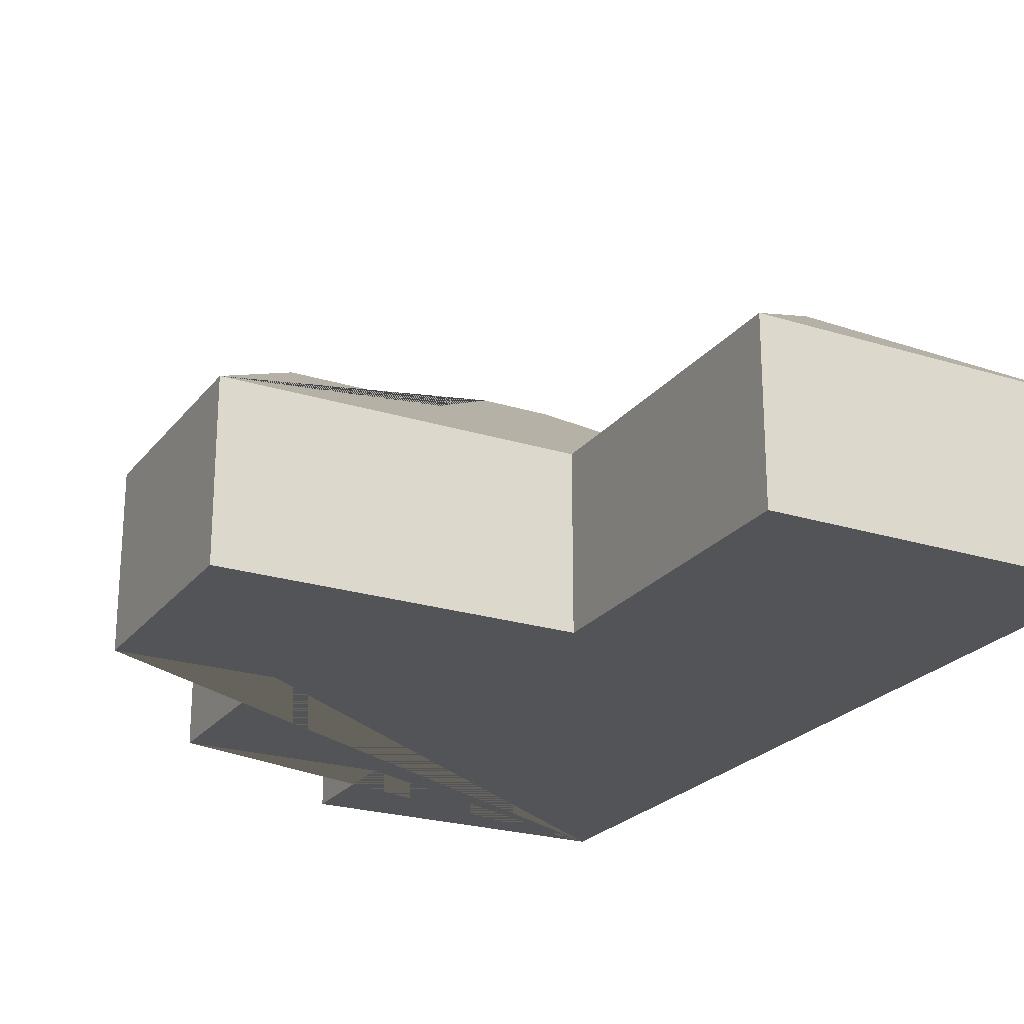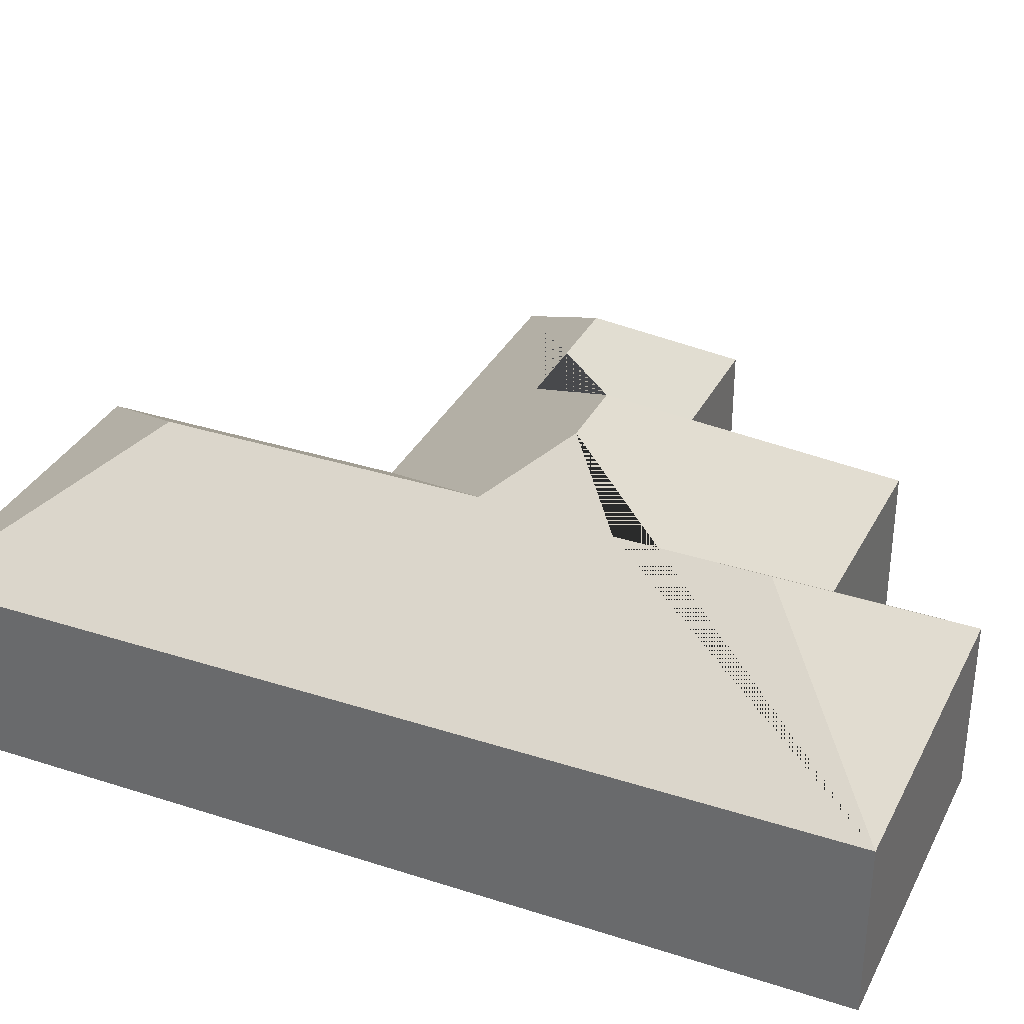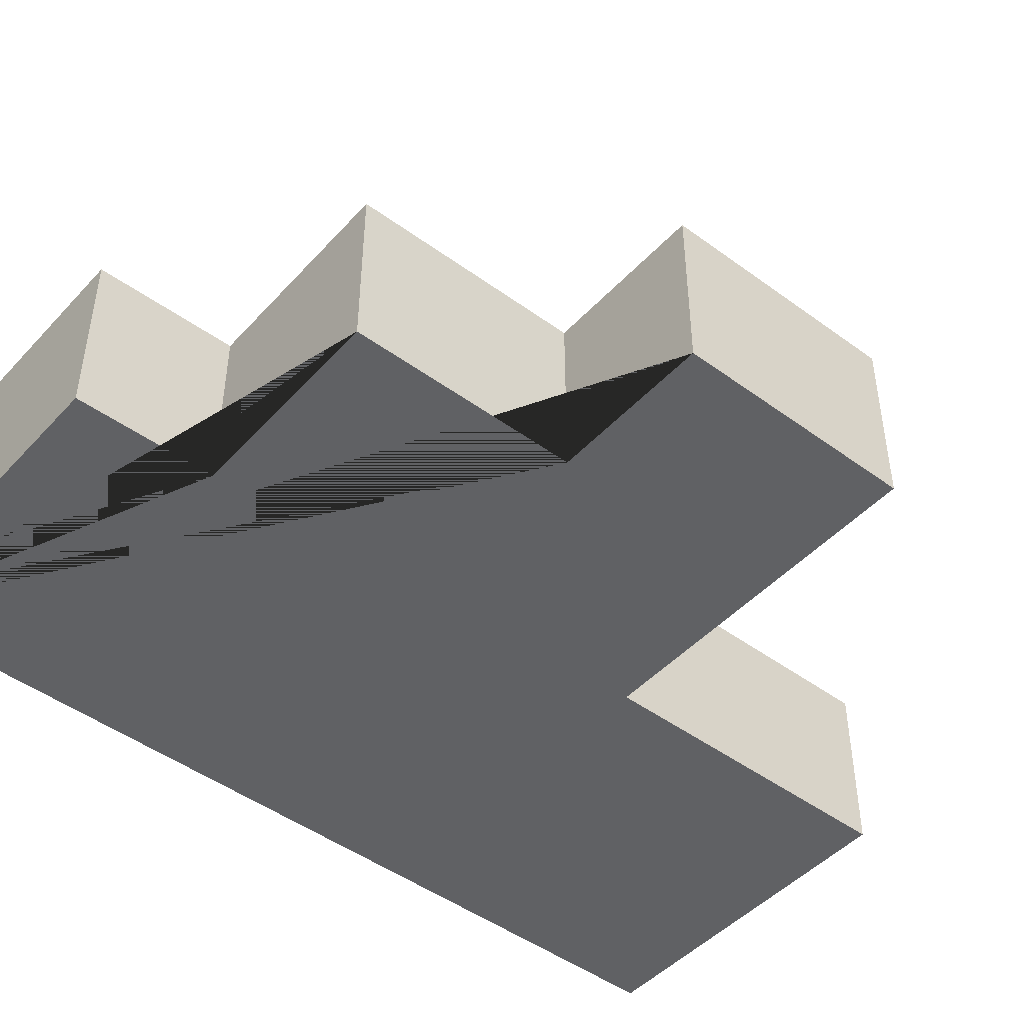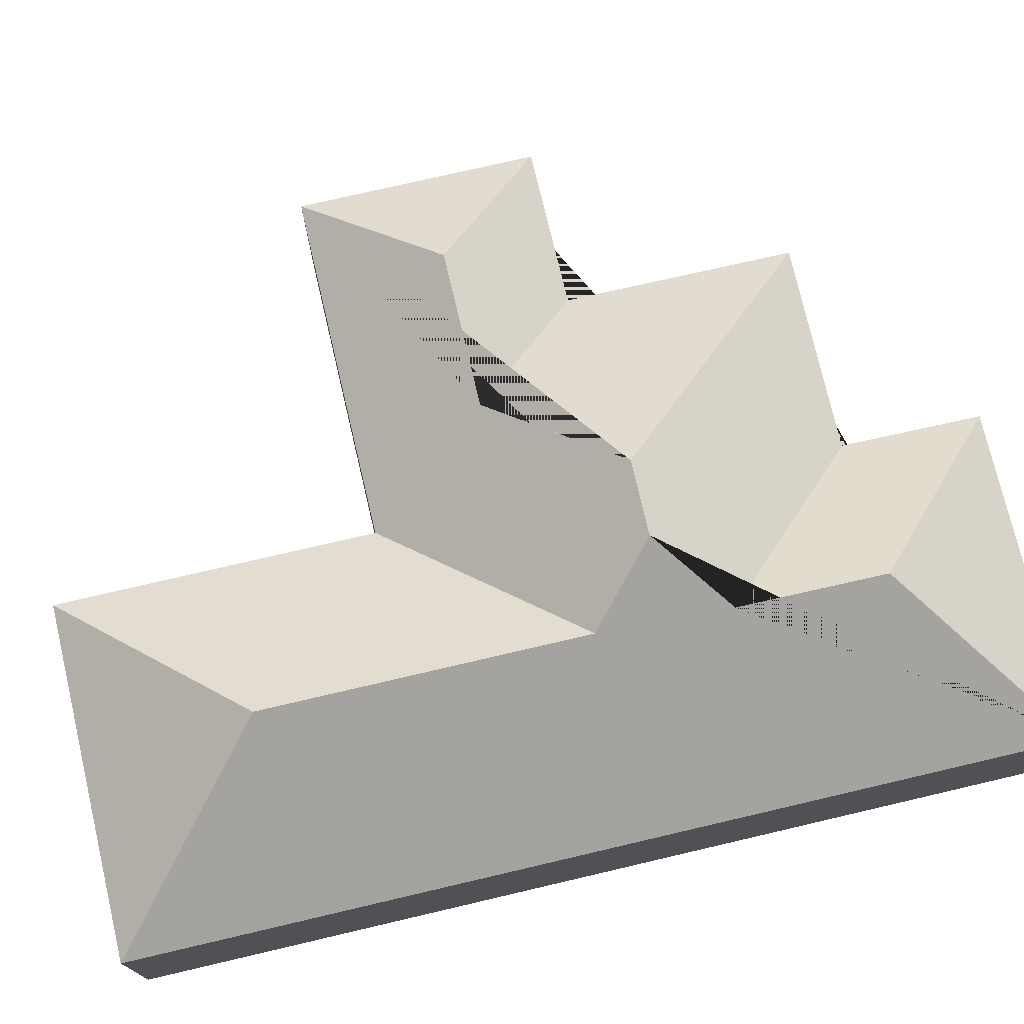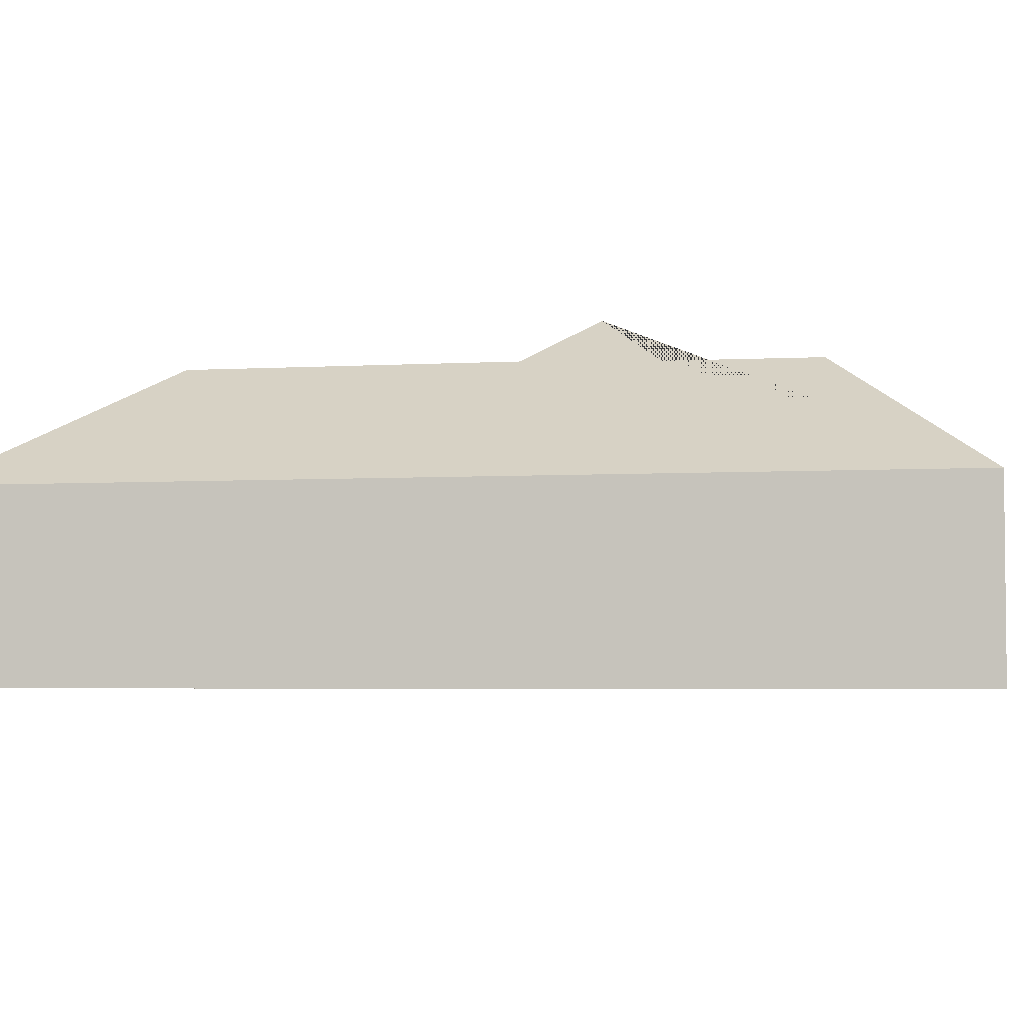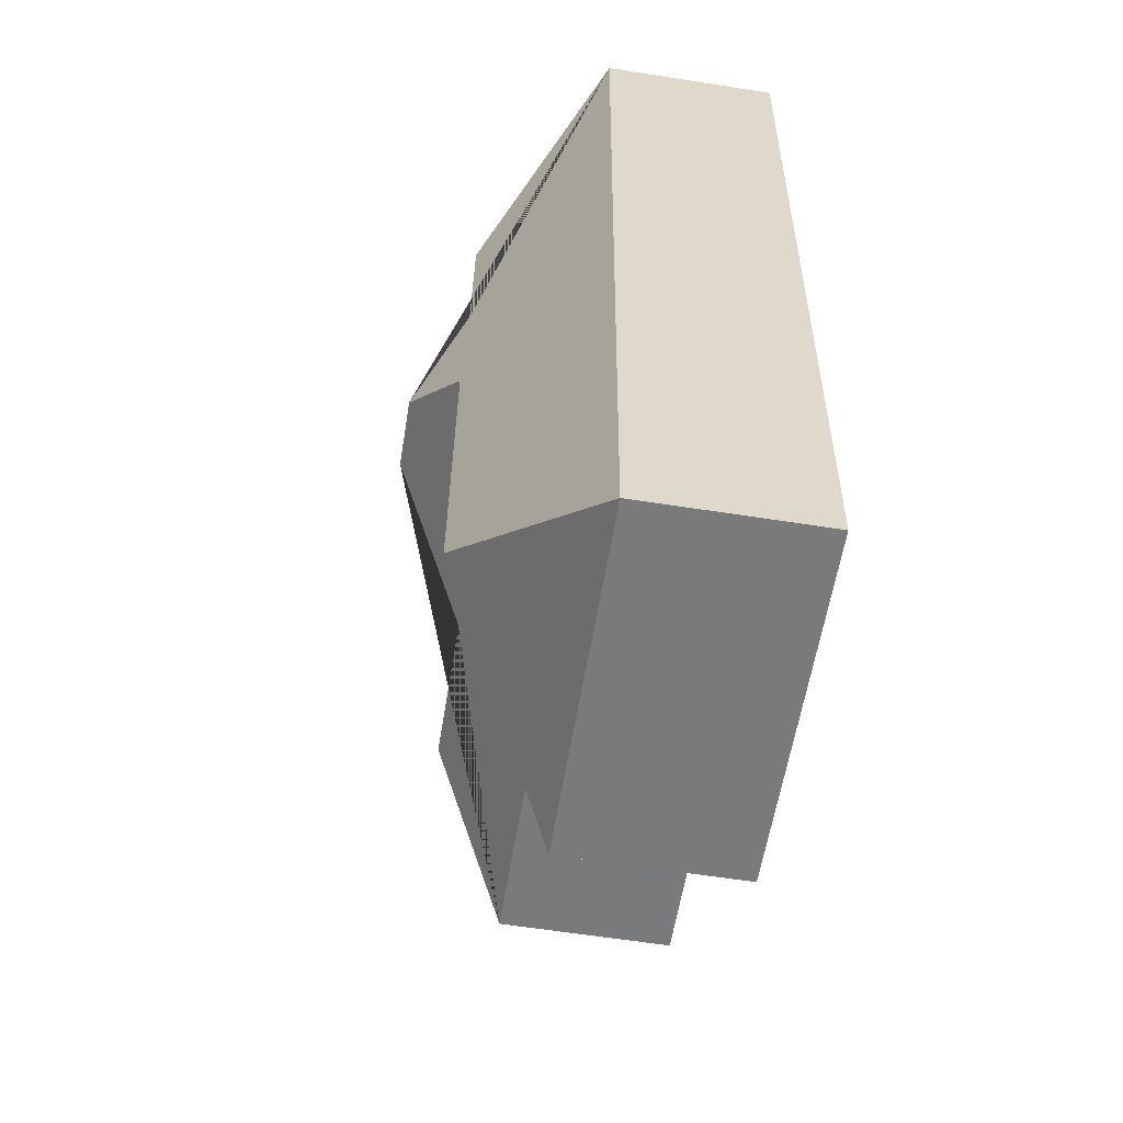
<metadata>
{"format":"obj","ext":"obj","renderer":"f3d","projection":"perspective","resolution":1024,"background":"white","views":[{"elev":-23.2,"azim":149.2,"up":"+Y"},{"elev":33.6,"azim":-69.1,"up":"+Y"},{"elev":-46.8,"azim":47.2,"up":"+Y"},{"elev":74.4,"azim":-106.1,"up":"+Y"},{"elev":-4.0,"azim":-81.7,"up":"+Y"},{"elev":-61.0,"azim":-99.1,"up":"+Z"}]}
</metadata>
<code>
o CG10_500_043061_0012
v 15.51 75 -26.95
v 35.31 75 -417
v 91.73 124.1 -88.14
v 95.24 124.3 -150
v 100.2 125.8 -205.3
v 107.1 125.8 -339.6
v 127.2 144.9 -176.1
v 157.8 145 -174.4
v 155.1 75 -19.88
v 158.8 75 -79.05
v 176.4 75 -275.1
v 183.3 75 -409.5
v 206.3 111 -221.3
v 246.7 75 -73.86
v 252 75 -170.1
v 272.4 111 -218
v 319.5 75 -166.8
v 324.6 75 -267.6
v 15.51 0 -26.95
v 35.31 0 -417
v 183.3 0 -409.5
v 176.4 0 -275.1
v 324.6 0 -267.6
v 319.5 0 -166.8
v 252 0 -170.1
v 246.7 0 -73.86
v 158.8 0 -79.05
v 155.1 0 -19.88
f 1 2 6 5 7 4 3
f 1 9 3
f 9 10 4 3
f 10 14 8 7 4
f 14 15 13 8
f 15 17 16 13
f 17 18 16
f 18 11 5 7 8 13 16
f 11 12 6 5
f 12 2 6
f 19 20 21 22 23 24 25 26 27 28
f 1 19 20 2
f 2 20 21 12
f 12 21 22 11
f 11 22 23 18
f 18 23 24 17
f 17 24 25 15
f 15 25 26 14
f 14 26 27 10
f 10 27 28 9
f 9 28 19 1

</code>
